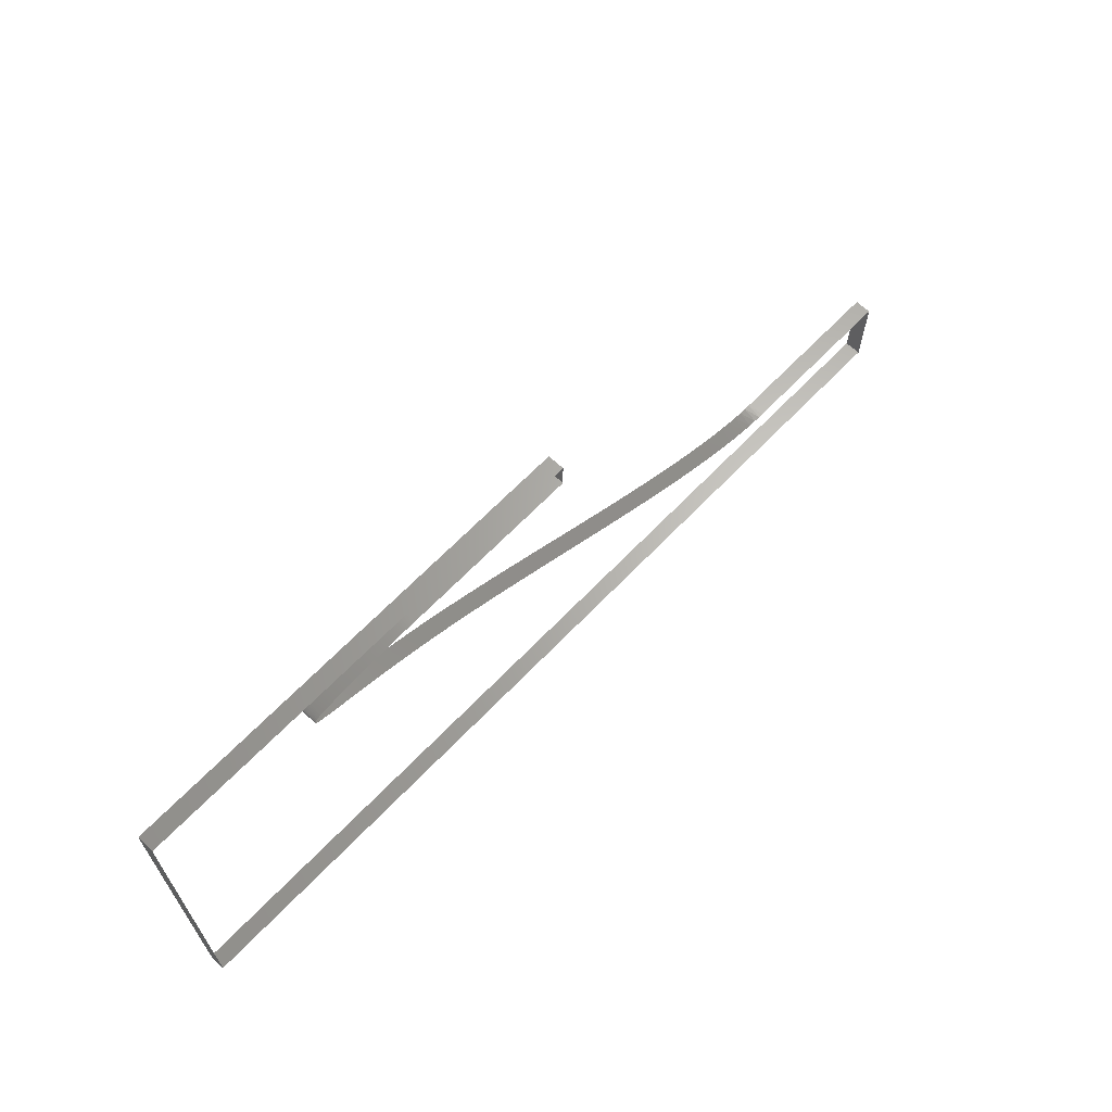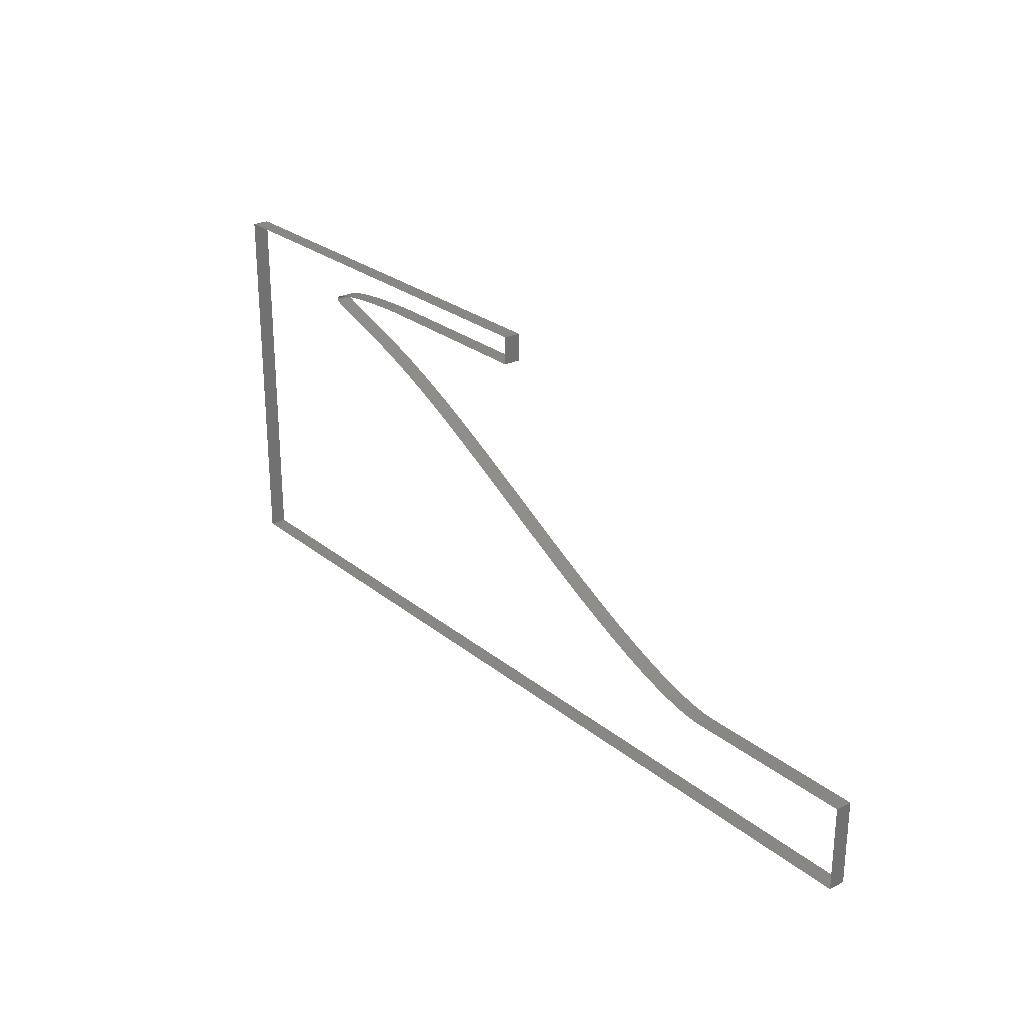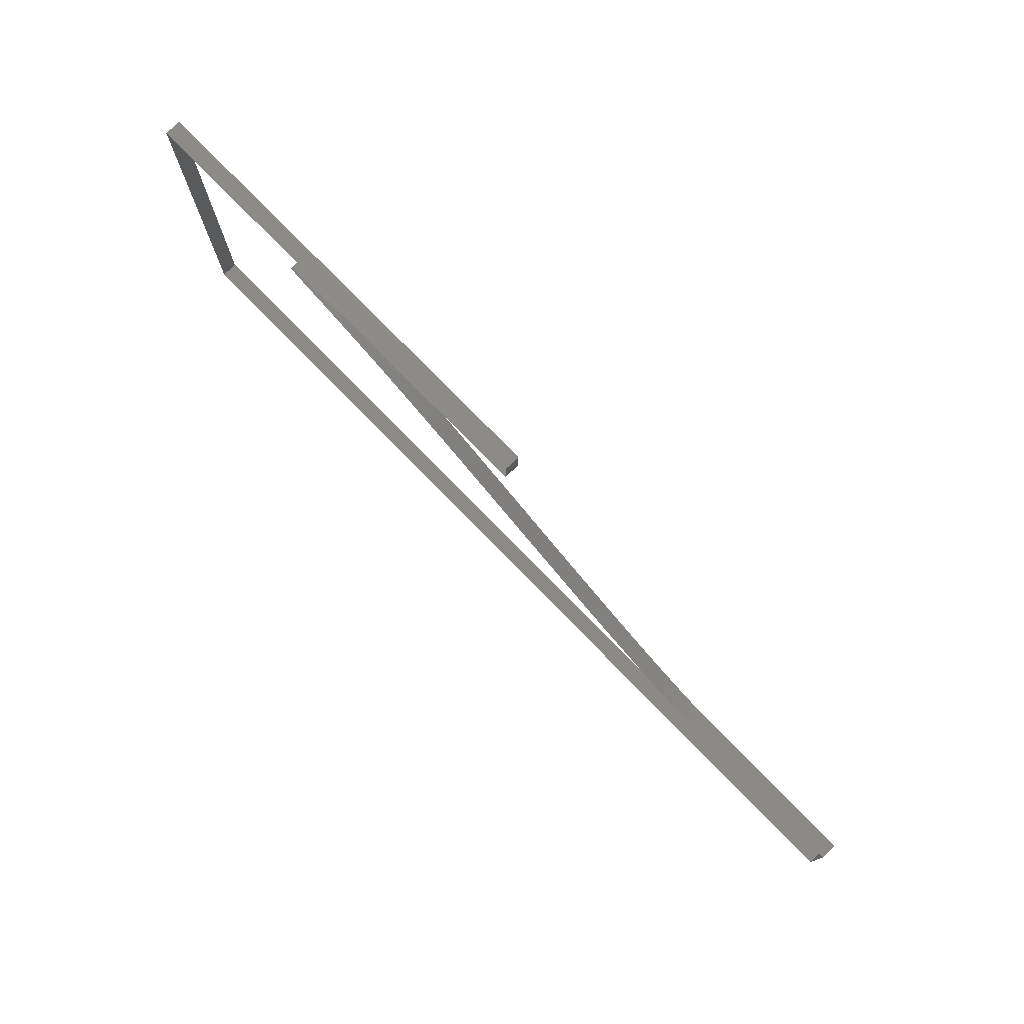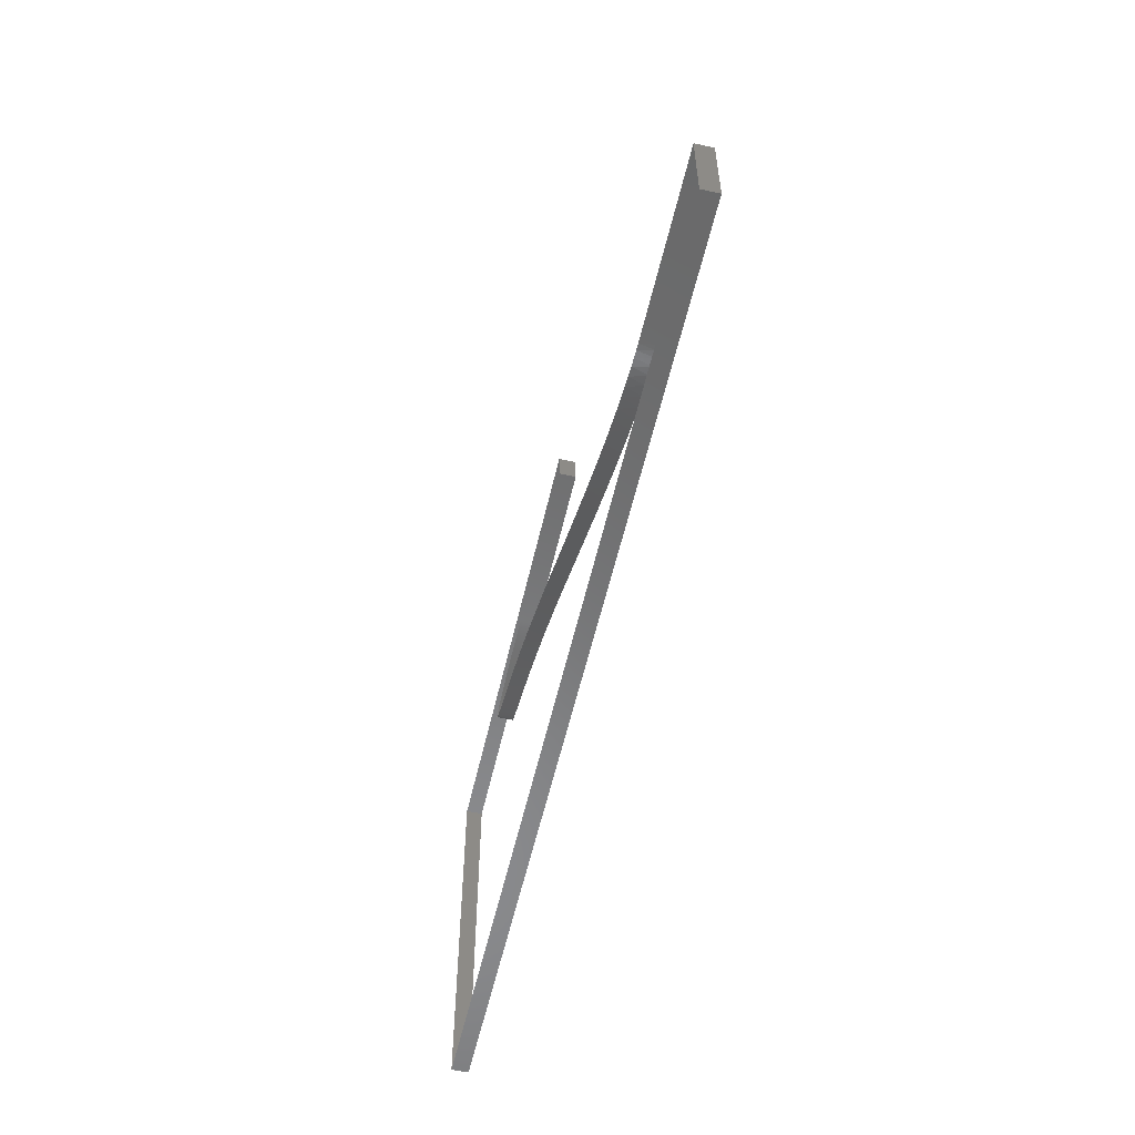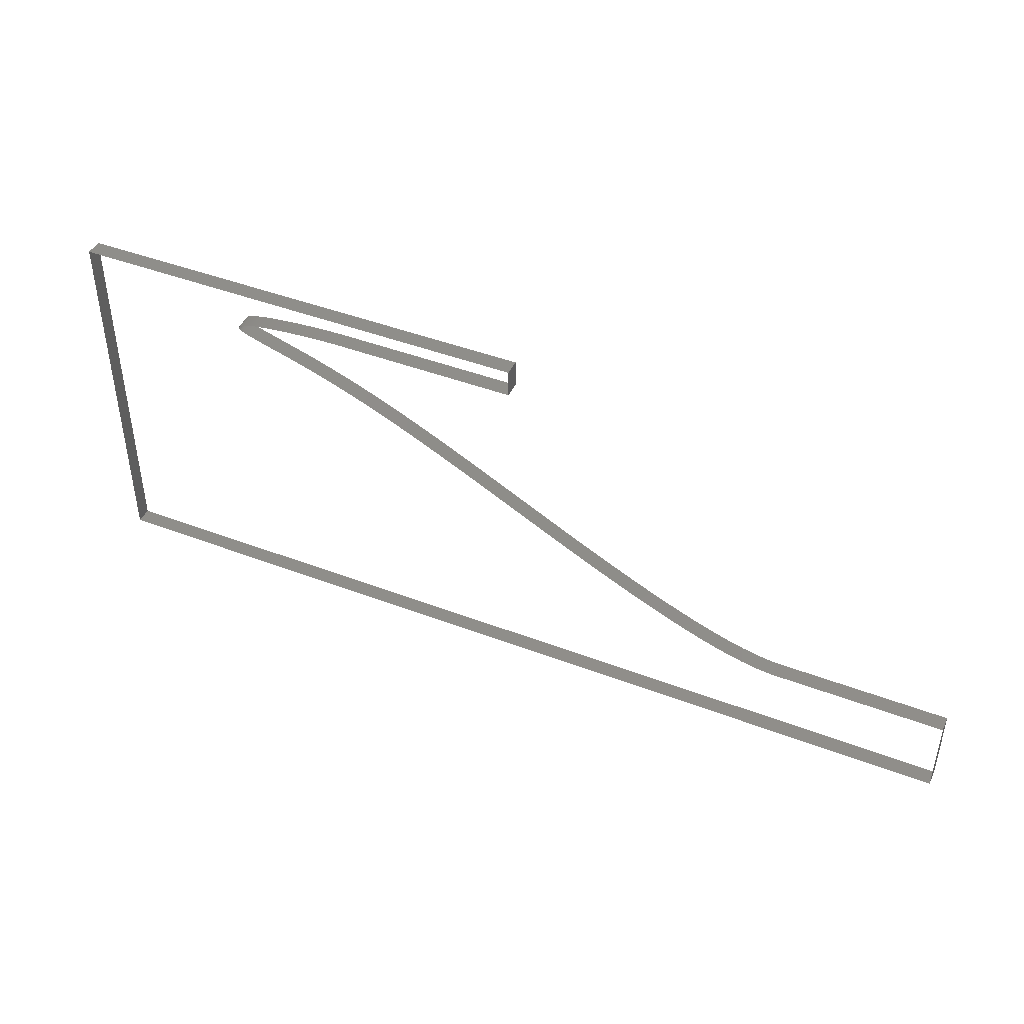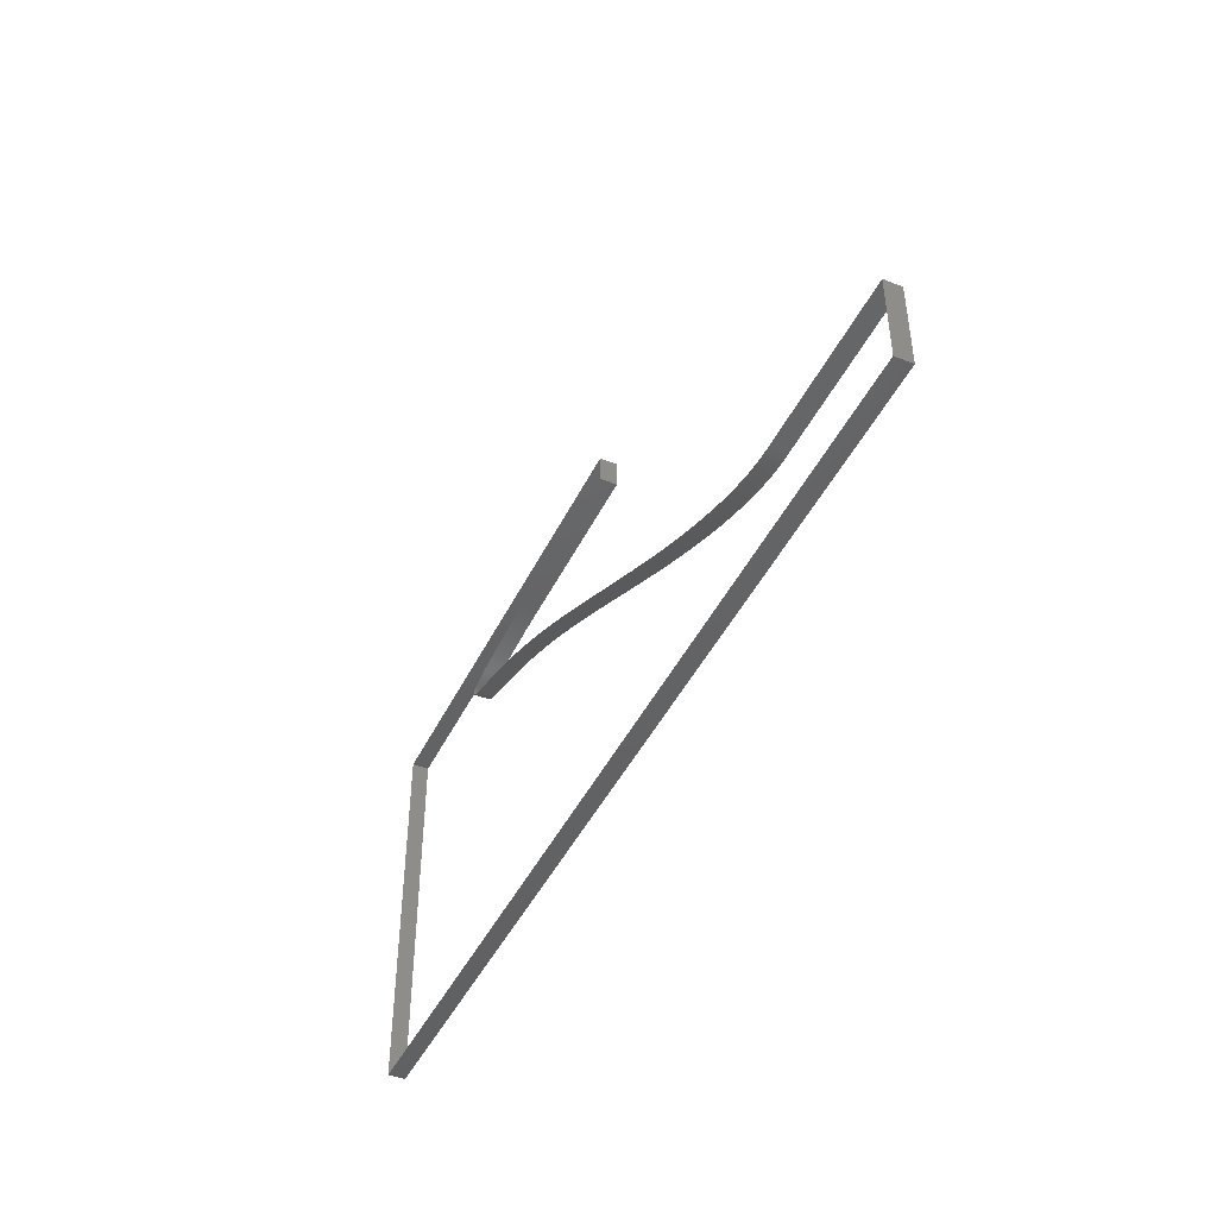
<metadata>
{"format":"stl","ext":"stl","renderer":"f3d","projection":"perspective","resolution":1024,"background":"white","views":[{"elev":65.2,"azim":-46.3,"up":"+Y"},{"elev":25.8,"azim":51.9,"up":"+Y"},{"elev":76.4,"azim":45.7,"up":"+Y"},{"elev":-56.2,"azim":77.2,"up":"+Y"},{"elev":44.2,"azim":24.1,"up":"+Y"},{"elev":-45.1,"azim":65.1,"up":"+Y"}]}
</metadata>
<code>
# stl→obj: 215 verts, 215 faces
v 0.1731 0.2118 0
v 0.1731 0.2118 0.01
v 0.1727 0.2118 0
v 0.1727 0.2118 0.01
v 0.1723 0.2118 0
v 0.1719 0.2118 0.01
v 0.1715 0.2118 0
v 0.1711 0.2118 0.01
v 0.1707 0.2118 0
v 0.1703 0.2118 0.01
v 0.1698 0.2118 0
v 0.1694 0.2118 0.01
v 0.1689 0.2118 0
v 0.1684 0.2118 0.01
v 0.1679 0.2118 0
v 0.1674 0.2118 0.01
v 0.1669 0.2118 0
v 0.1663 0.2118 0.01
v 0.1657 0.2118 0
v 0.1651 0.2118 0.01
v 0.1644 0.2118 0
v 0.1637 0.2118 0.01
v 0.163 0.2117 0
v 0.1622 0.2117 0.01
v 0.1614 0.2117 0
v 0.1606 0.2117 0.01
v 0.1597 0.2117 0
v 0.1588 0.2116 0.01
v 0.1578 0.2116 0
v 0.1568 0.2116 0.01
v 0.1558 0.2115 0
v 0.1548 0.2115 0.01
v 0.1537 0.2114 0
v 0.1525 0.2114 0.01
v 0.1514 0.2113 0
v 0.1502 0.2112 0.01
v 0.149 0.2112 0
v 0.1477 0.2111 0.01
v 0.1464 0.211 0
v 0.1451 0.211 0.01
v 0.1438 0.2109 0
v 0.1425 0.2108 0.01
v 0.1411 0.2107 0
v 0.1397 0.2106 0.01
v 0.1384 0.2105 0
v 0.137 0.2104 0.01
v 0.1356 0.2103 0
v 0.1341 0.2102 0.01
v 0.1327 0.21 0
v 0.1313 0.2099 0.01
v 0.1299 0.2098 0
v 0.1285 0.2096 0.01
v 0.1271 0.2095 0
v 0.1257 0.2093 0.01
v 0.1244 0.2092 0
v 0.123 0.209 0.01
v 0.1217 0.2089 0
v 0.1204 0.2087 0.01
v 0.1191 0.2085 0
v 0.1178 0.2084 0.01
v 0.1166 0.2082 0
v 0.1154 0.208 0.01
v 0.1143 0.2078 0
v 0.1131 0.2076 0.01
v 0.1121 0.2074 0
v 0.111 0.2072 0.01
v 0.11 0.207 0
v 0.1091 0.2068 0.01
v 0.1082 0.2066 0
v 0.1073 0.2064 0.01
v 0.1065 0.2061 0
v 0.1058 0.2059 0.01
v 0.1051 0.2057 0
v 0.1045 0.2055 0.01
v 0.1039 0.2052 0
v 0.1034 0.205 0.01
v 0.1029 0.2047 0
v 0.1026 0.2045 0.01
v 0.1022 0.2042 0
v 0.102 0.204 0.01
v 0.1018 0.2037 0
v 0.1017 0.2035 0.01
v 0.1016 0.2032 0
v 0.1016 0.2029 0.01
v 0.1017 0.2027 0
v 0.1018 0.2024 0.01
v 0.102 0.2021 0
v 0.1023 0.2018 0.01
v 0.1027 0.2015 0
v 0.1031 0.2012 0.01
v 0.1036 0.2009 0
v 0.1041 0.2006 0.01
v 0.1047 0.2003 0
v 0.1054 0.1999 0.01
v 0.1062 0.1996 0
v 0.107 0.1993 0.01
v 0.1079 0.1989 0
v 0.1089 0.1986 0.01
v 0.1099 0.1982 0
v 0.111 0.1978 0.01
v 0.1122 0.1974 0
v 0.1134 0.197 0.01
v 0.1147 0.1966 0
v 0.1161 0.1962 0.01
v 0.1175 0.1957 0
v 0.119 0.1953 0.01
v 0.1206 0.1948 0
v 0.1222 0.1943 0.01
v 0.1238 0.1938 0
v 0.1256 0.1933 0.01
v 0.1274 0.1927 0
v 0.1292 0.1921 0.01
v 0.1312 0.1915 0
v 0.1331 0.1909 0.01
v 0.1352 0.1903 0
v 0.1373 0.1896 0.01
v 0.1394 0.1889 0
v 0.1417 0.1882 0.01
v 0.1439 0.1874 0
v 0.1463 0.1867 0.01
v 0.1487 0.1858 0
v 0.1511 0.185 0.01
v 0.1536 0.1841 0
v 0.1562 0.1832 0.01
v 0.1588 0.1822 0
v 0.1615 0.1812 0.01
v 0.1642 0.1802 0
v 0.167 0.1791 0.01
v 0.1698 0.178 0
v 0.1727 0.1769 0.01
v 0.1757 0.1757 0
v 0.1787 0.1744 0.01
v 0.1818 0.1731 0
v 0.1849 0.1718 0.01
v 0.1881 0.1704 0
v 0.1914 0.1689 0.01
v 0.1947 0.1675 0
v 0.1981 0.1659 0.01
v 0.2015 0.1643 0
v 0.205 0.1627 0.01
v 0.2086 0.161 0
v 0.2122 0.1593 0.01
v 0.2159 0.1575 0
v 0.2197 0.1556 0.01
v 0.2235 0.1537 0
v 0.2274 0.1518 0.01
v 0.2313 0.1498 0
v 0.2353 0.1478 0.01
v 0.2393 0.1457 0
v 0.2435 0.1435 0.01
v 0.2477 0.1413 0
v 0.2519 0.1391 0.01
v 0.2562 0.1368 0
v 0.2606 0.1345 0.01
v 0.265 0.1321 0
v 0.2695 0.1297 0.01
v 0.274 0.1273 0
v 0.2786 0.1249 0.01
v 0.2832 0.1224 0
v 0.2879 0.1198 0.01
v 0.2926 0.1173 0
v 0.2974 0.1147 0.01
v 0.3022 0.1122 0
v 0.307 0.1096 0.01
v 0.3119 0.107 0
v 0.3168 0.1044 0.01
v 0.3218 0.1018 0
v 0.3267 0.09921 0.01
v 0.3317 0.09664 0
v 0.3367 0.09408 0.01
v 0.3417 0.09155 0
v 0.3467 0.08904 0.01
v 0.3516 0.08657 0
v 0.3566 0.08414 0.01
v 0.3616 0.08175 0
v 0.3665 0.07942 0.01
v 0.3714 0.07714 0
v 0.3762 0.07493 0.01
v 0.381 0.07279 0
v 0.3857 0.07073 0.01
v 0.3904 0.06874 0
v 0.395 0.06685 0.01
v 0.3995 0.06504 0
v 0.4039 0.06334 0.01
v 0.4082 0.06173 0
v 0.4124 0.06024 0.01
v 0.4165 0.05885 0
v 0.4205 0.05757 0.01
v 0.4243 0.05641 0
v 0.4279 0.05537 0.01
v 0.4314 0.05444 0
v 0.4348 0.05363 0.01
v 0.4379 0.05294 0
v 0.4409 0.05235 0.01
v 0.4437 0.05188 0
v 0.4464 0.0515 0.01
v 0.4488 0.05122 0
v 0.451 0.05102 0.01
v 0.453 0.0509 0
v 0.4548 0.05083 0.01
v 0.4564 0.0508 0
v 0.4578 0.0508 0.01
v 0.4578 0.0508 0
v 0.5594 0.0508 0.01
v 0.5594 0.0508 0
v 0.5594 0 0.01
v 0.5594 0 0
v 0 0 0.01
v 0 0 0
v 0 0.2286 0.01
v 0 0.2286 0
v 0.2797 0.2286 0.01
v 0.2797 0.2286 0
v 0.2797 0.2118 0.01
v 0.2797 0.2118 0
f 1 2 3
f 2 3 4
f 3 4 5
f 4 5 6
f 5 6 7
f 6 7 8
f 7 8 9
f 8 9 10
f 9 10 11
f 10 11 12
f 11 12 13
f 12 13 14
f 13 14 15
f 14 15 16
f 15 16 17
f 16 17 18
f 17 18 19
f 18 19 20
f 19 20 21
f 20 21 22
f 21 22 23
f 22 23 24
f 23 24 25
f 24 25 26
f 25 26 27
f 26 27 28
f 27 28 29
f 28 29 30
f 29 30 31
f 30 31 32
f 31 32 33
f 32 33 34
f 33 34 35
f 34 35 36
f 35 36 37
f 36 37 38
f 37 38 39
f 38 39 40
f 39 40 41
f 40 41 42
f 41 42 43
f 42 43 44
f 43 44 45
f 44 45 46
f 45 46 47
f 46 47 48
f 47 48 49
f 48 49 50
f 49 50 51
f 50 51 52
f 51 52 53
f 52 53 54
f 53 54 55
f 54 55 56
f 55 56 57
f 56 57 58
f 57 58 59
f 58 59 60
f 59 60 61
f 60 61 62
f 61 62 63
f 62 63 64
f 63 64 65
f 64 65 66
f 65 66 67
f 66 67 68
f 67 68 69
f 68 69 70
f 69 70 71
f 70 71 72
f 71 72 73
f 72 73 74
f 73 74 75
f 74 75 76
f 75 76 77
f 76 77 78
f 77 78 79
f 78 79 80
f 79 80 81
f 80 81 82
f 81 82 83
f 82 83 84
f 83 84 85
f 84 85 86
f 85 86 87
f 86 87 88
f 87 88 89
f 88 89 90
f 89 90 91
f 90 91 92
f 91 92 93
f 92 93 94
f 93 94 95
f 94 95 96
f 95 96 97
f 96 97 98
f 97 98 99
f 98 99 100
f 99 100 101
f 100 101 102
f 101 102 103
f 102 103 104
f 103 104 105
f 104 105 106
f 105 106 107
f 106 107 108
f 107 108 109
f 108 109 110
f 109 110 111
f 110 111 112
f 111 112 113
f 112 113 114
f 113 114 115
f 114 115 116
f 115 116 117
f 116 117 118
f 117 118 119
f 118 119 120
f 119 120 121
f 120 121 122
f 121 122 123
f 122 123 124
f 123 124 125
f 124 125 126
f 125 126 127
f 126 127 128
f 127 128 129
f 128 129 130
f 129 130 131
f 130 131 132
f 131 132 133
f 132 133 134
f 133 134 135
f 134 135 136
f 135 136 137
f 136 137 138
f 137 138 139
f 138 139 140
f 139 140 141
f 140 141 142
f 141 142 143
f 142 143 144
f 143 144 145
f 144 145 146
f 145 146 147
f 146 147 148
f 147 148 149
f 148 149 150
f 149 150 151
f 150 151 152
f 151 152 153
f 152 153 154
f 153 154 155
f 154 155 156
f 155 156 157
f 156 157 158
f 157 158 159
f 158 159 160
f 159 160 161
f 160 161 162
f 161 162 163
f 162 163 164
f 163 164 165
f 164 165 166
f 165 166 167
f 166 167 168
f 167 168 169
f 168 169 170
f 169 170 171
f 170 171 172
f 171 172 173
f 172 173 174
f 173 174 175
f 174 175 176
f 175 176 177
f 176 177 178
f 177 178 179
f 178 179 180
f 179 180 181
f 180 181 182
f 181 182 183
f 182 183 184
f 183 184 185
f 184 185 186
f 185 186 187
f 186 187 188
f 187 188 189
f 188 189 190
f 189 190 191
f 190 191 192
f 191 192 193
f 192 193 194
f 193 194 195
f 194 195 196
f 195 196 197
f 196 197 198
f 197 198 199
f 198 199 200
f 199 200 201
f 200 201 202
f 201 202 203
f 202 203 204
f 203 204 205
f 204 205 206
f 205 206 207
f 206 207 208
f 207 208 209
f 208 209 210
f 209 210 211
f 210 211 212
f 211 212 213
f 212 213 214
f 213 214 215
f 214 215 2
f 215 2 1

</code>
